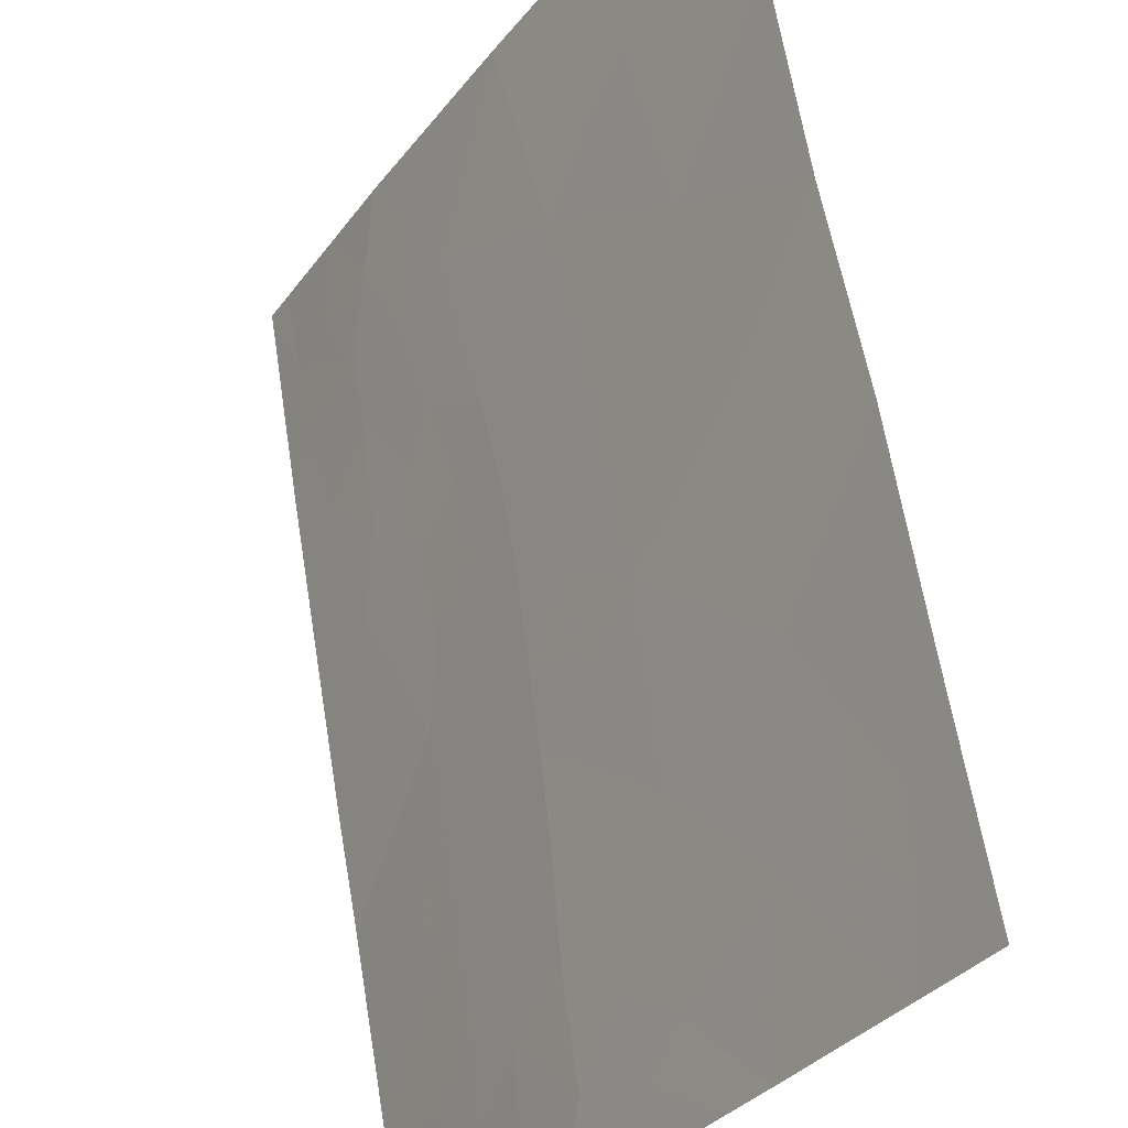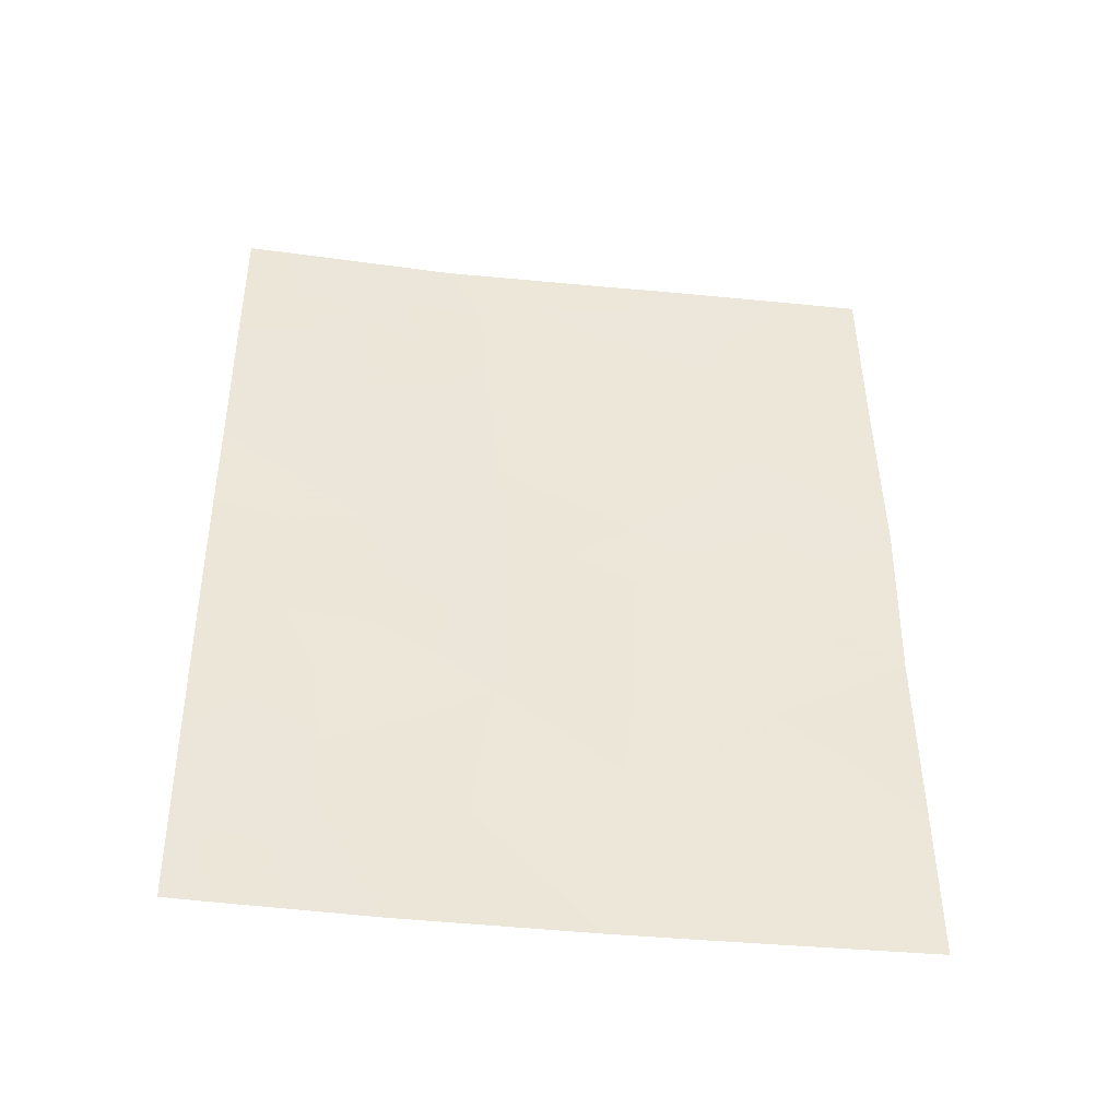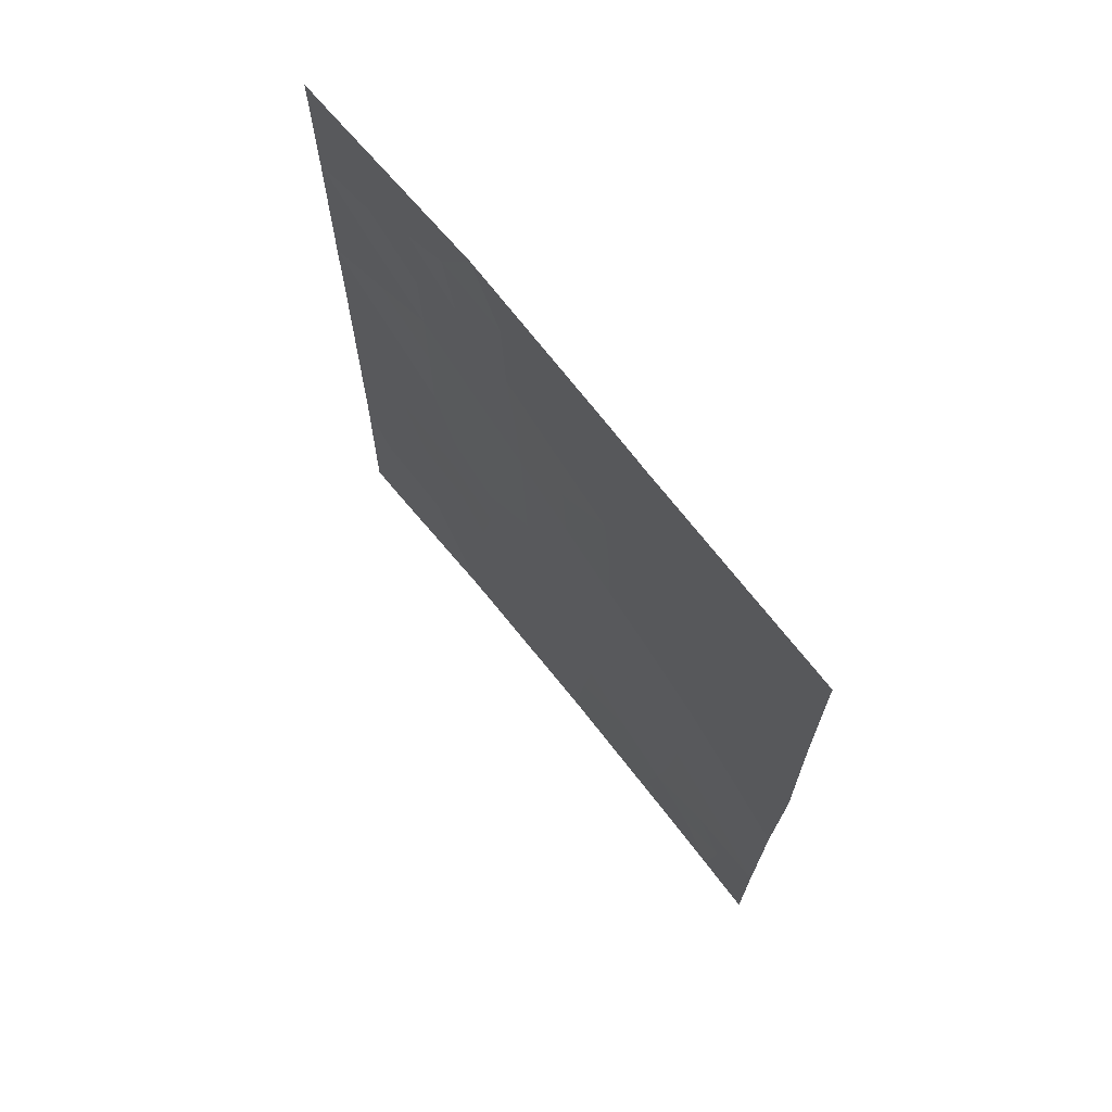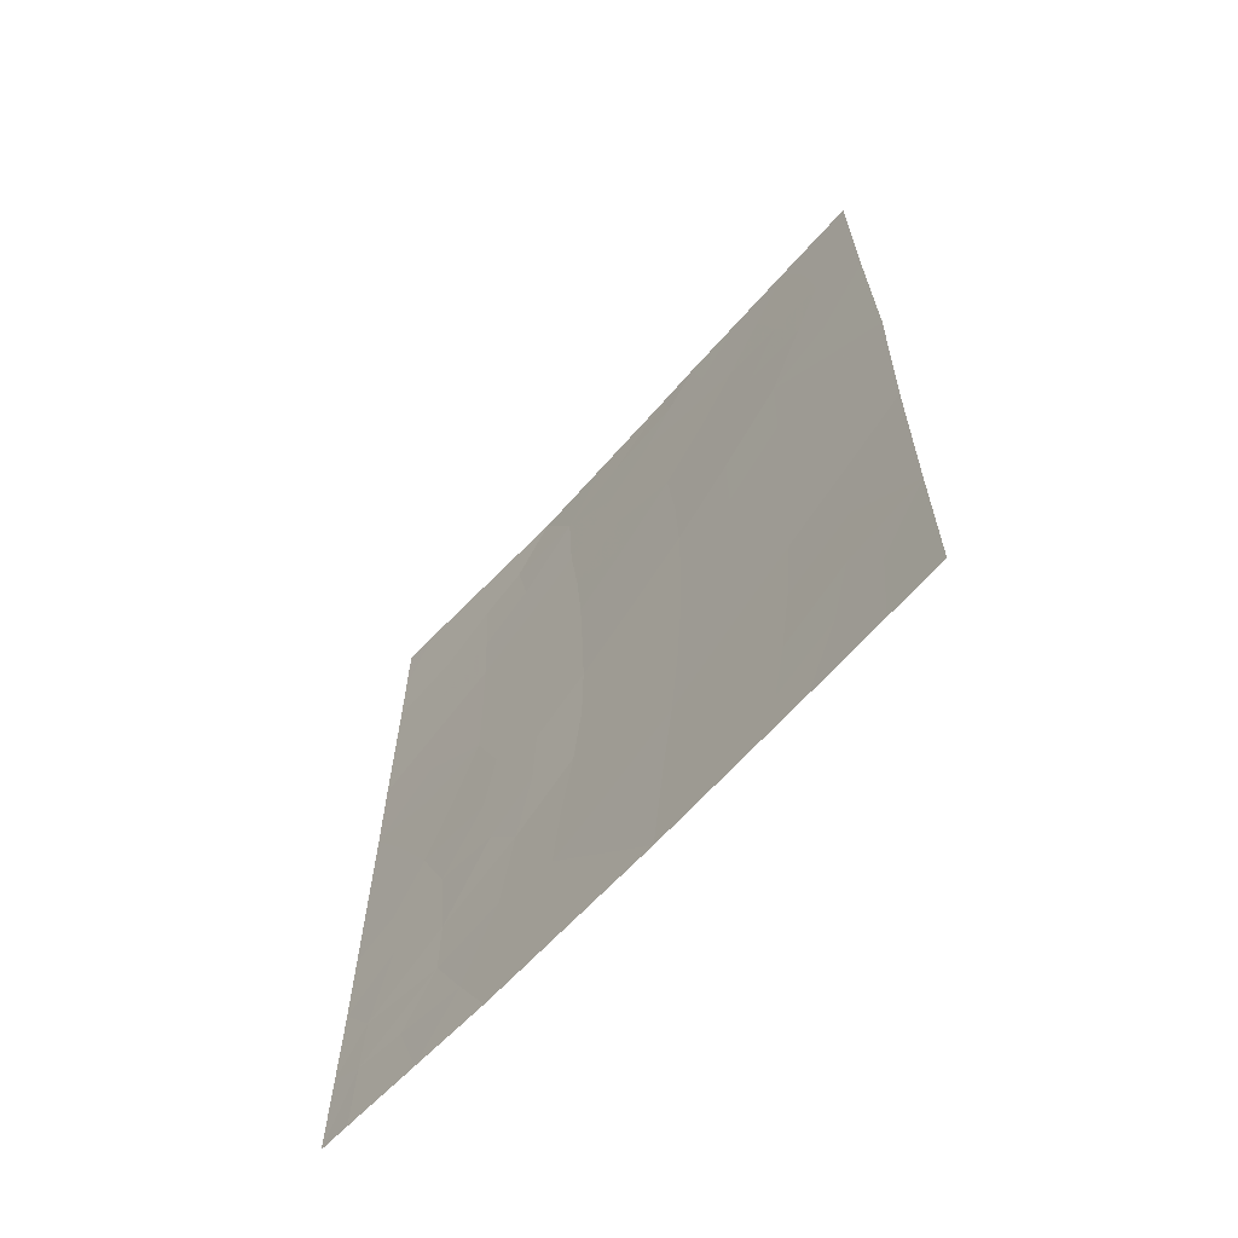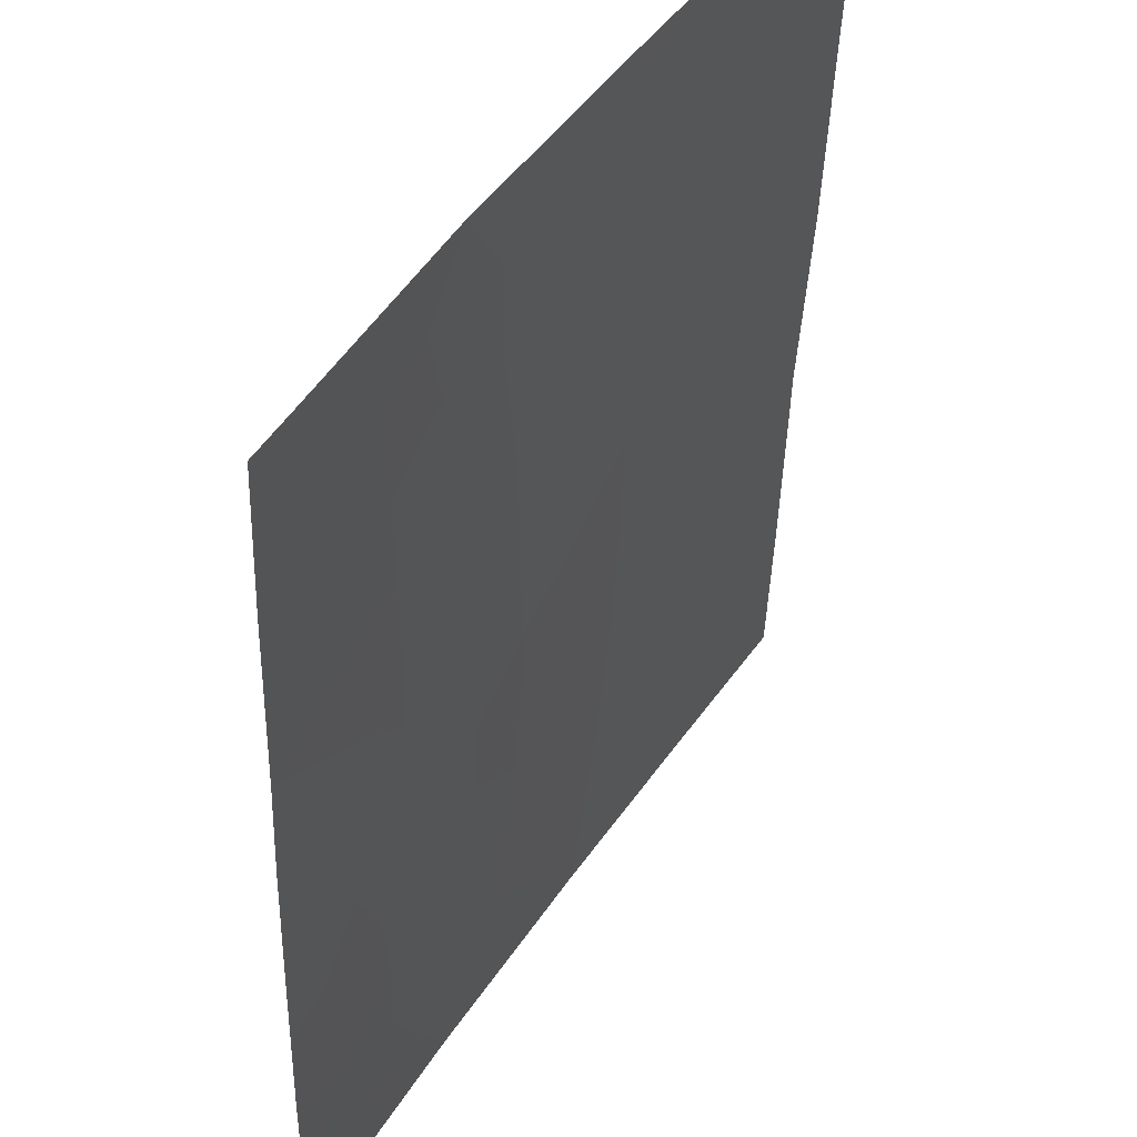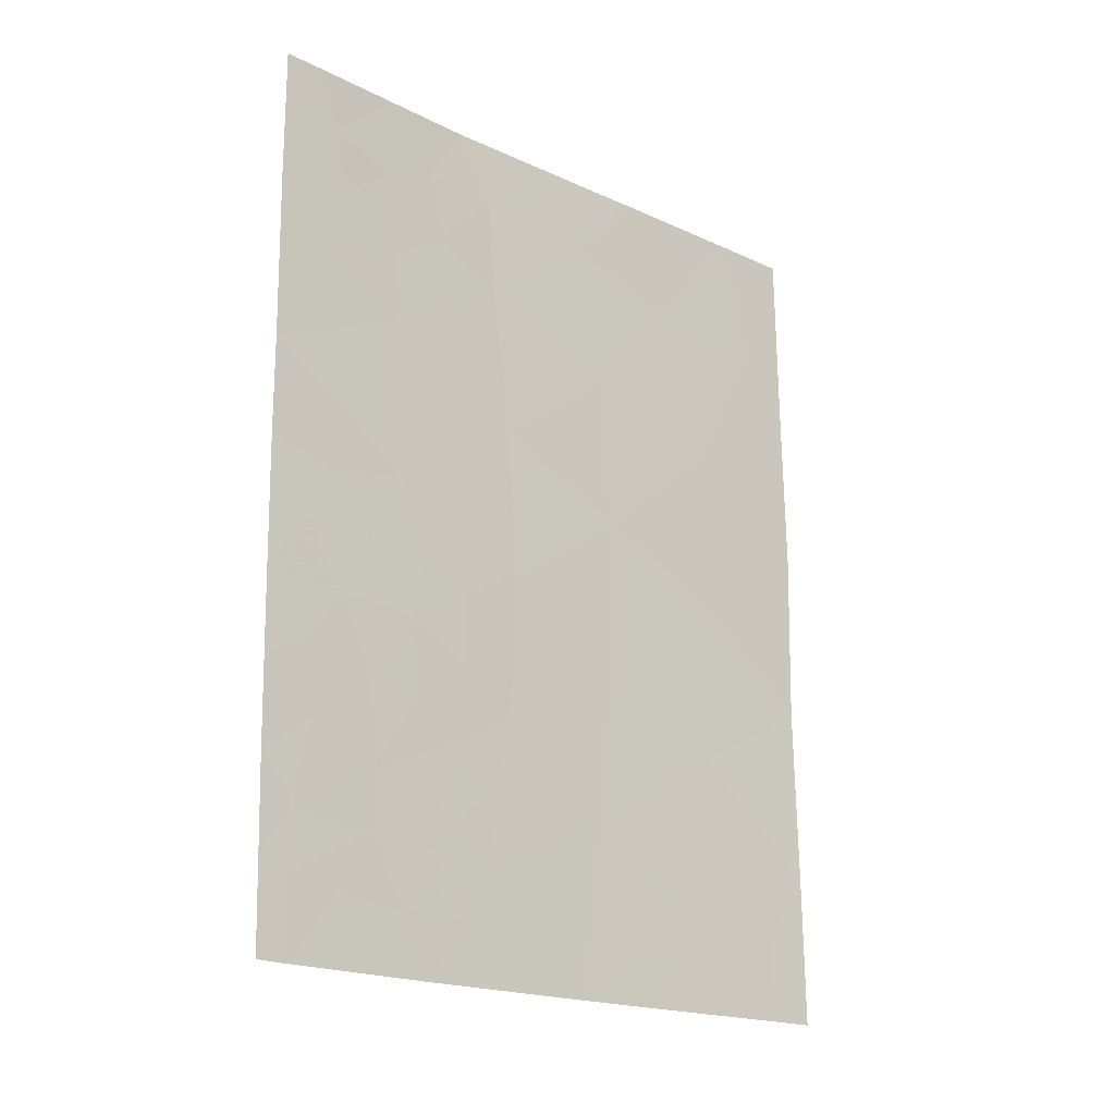
<metadata>
{"format":"obj","ext":"obj","renderer":"f3d","projection":"perspective","resolution":1024,"background":"white","views":[{"elev":62.1,"azim":170.1,"up":"+Z"},{"elev":-42.8,"azim":-130.0,"up":"+Y"},{"elev":70.4,"azim":-71.1,"up":"+Y"},{"elev":-64.0,"azim":-74.5,"up":"+Y"},{"elev":-39.7,"azim":177.8,"up":"+Z"},{"elev":-19.0,"azim":-164.5,"up":"+Y"}]}
</metadata>
<code>
v 65.43 39.41 36.9
v 64.23 40.04 38.72
v 65.28 38 37.1
v 64.21 38 38.72
v 67.94 37.99 32.97
v 67.29 41.6 34.07
v 67.85 50 33.36
v 66.54 37.99 35.19
v 64.29 47.43 38.74
v 64.31 50 38.72
v 64.98 50 37.69
v 69.35 40.52 30.72
v 69.07 37.99 31.09
v 65.26 46.32 37.26
v 67.42 39.65 33.82
v 66.37 40.46 35.48
v 64.71 48.2 38.09
v 66.4 46.92 35.54
v 68.33 44.5 32.44
v 66.05 50 36.07
v 69.16 50 31.14
v 69.42 50 30.72
v 69.42 48.15 30.72
v 69.29 38 30.72
v 66.29 44.78 35.68
v 65.29 43.9 37.21
v 69.4 44.56 30.72
v 64.25 44.97 38.78
v 69.4 45.88 30.72
v 66.42 50 35.52
v 64.28 42.6 38.74
v 69.38 42.82 30.72
v 65.65 48.39 36.67
v 67.25 43.61 34.17
v 67.5 47.77 33.87
v 65.31 41.57 37.13
v 67.34 45.67 34.08
v 68.4 46.72 32.39
v 66.28 42.68 35.65
v 64.67 38 38.03
v 64.22 39.02 38.72
v 66.08 38.64 35.9
v 65.98 37.99 36.03
v 64.3 48.72 38.73
v 64.79 49.08 37.98
v 69.08 39.04 31.11
v 68.72 38.96 31.72
v 68.5 37.99 32.03
v 68.2 38.82 32.57
v 64.95 47.39 37.73
v 64.72 46.63 38.08
v 67.24 37.99 34.08
v 67.04 38.93 34.42
v 67.64 38.83 33.46
v 66.91 39.99 34.62
v 67.68 42.11 33.43
v 68.06 41.63 32.83
v 68.17 42.61 32.65
v 68.55 41.74 32.06
v 65.85 46.6 36.36
v 65.47 47.42 36.94
v 65.99 47.64 36.16
v 65.33 49.18 37.17
v 65.16 48.29 37.42
v 65.52 38.58 36.75
v 68.98 49.18 31.45
v 69.42 49.08 30.72
v 68.9 48.35 31.59
v 68.15 49.16 32.86
v 68.51 50 32.25
v 69.32 39.26 30.72
v 64.27 46.2 38.76
v 64.76 45.63 38.01
v 68.84 44.32 31.6
v 68.86 45.21 31.58
v 67.14 50 34.44
v 66.97 49.36 34.68
v 66.31 41.59 35.58
v 65.84 41.02 36.31
v 65.8 42.16 36.39
v 68.46 39.71 32.17
v 68.95 41.03 31.39
v 66.86 46.27 34.83
v 66.81 45.2 34.89
v 66.32 45.85 35.64
v 69.03 41.95 31.27
v 64.27 43.79 38.76
v 64.77 44.46 38
v 64.78 43.28 37.98
v 69.39 43.69 30.72
v 69.06 43.6 31.25
v 68.55 43.54 32.07
v 68.44 47.72 32.34
v 67.93 47.2 33.15
v 68.02 48.2 33.03
v 67.82 45.11 33.28
v 67.74 44.07 33.38
v 67.29 44.63 34.13
v 67.67 43.08 33.46
v 67.24 42.61 34.17
v 65.9 39.88 36.19
v 65.78 44.38 36.45
v 66.28 43.73 35.68
v 65.78 43.29 36.43
v 66.76 43.15 34.92
v 66.77 44.17 34.92
v 66.84 41.06 34.76
v 66.78 42.12 34.87
v 67.37 40.58 33.91
v 67.91 39.86 33.05
v 68.09 43.55 32.8
v 64.26 41.32 38.73
v 64.78 42.08 37.95
v 64.79 40.89 37.9
v 65.79 45.49 36.45
v 67.06 48.4 34.54
v 66.95 47.33 34.7
v 66.53 48 35.35
v 69.36 41.67 30.72
v 66.14 48.61 35.94
v 65.35 40.45 37.04
v 65.52 50 36.88
v 65.29 42.74 37.18
v 68.36 45.66 32.42
v 68.89 46.3 31.57
v 67.87 46.17 33.23
v 67.41 46.73 34
v 65.27 45.06 37.23
v 67.55 49.05 33.8
v 68.91 47.37 31.56
v 69.41 47.01 30.72
v 66.6 48.94 35.24
v 69.09 39.89 31.13
v 65.02 38.92 37.5
v 68.78 42.68 31.69
v 64.61 39.19 38.13
v 64.88 39.88 37.74
v 68.47 40.55 32.17
v 67.81 41.04 33.23
v 68.49 48.85 32.28
v 66.45 39.42 35.35
v 66.33 49.46 35.64
v 65.96 49.28 36.21
f 44 10 45
f 48 49 47
f 14 51 50
f 52 53 54
f 60 61 62
f 45 63 64
f 1 42 65
f 23 68 67
f 12 71 133
f 72 51 73
f 19 75 74
f 76 7 129
f 78 79 80
f 83 84 85
f 59 86 82
f 87 88 89
f 27 90 91
f 92 74 91
f 93 94 95
f 96 97 98
f 99 56 100
f 42 101 141
f 102 103 104
f 105 103 106
f 107 78 108
f 107 109 55
f 54 110 49
f 111 92 58
f 112 113 114
f 85 115 60
f 20 30 142
f 116 117 118
f 119 12 82
f 62 120 118
f 61 50 64
f 101 121 79
f 63 122 143
f 105 100 108
f 106 84 98
f 97 111 99
f 123 104 80
f 75 124 125
f 94 126 127
f 128 88 73
f 127 83 117
f 136 2 137
f 130 93 68
f 124 96 126
f 125 130 131
f 115 102 128
f 123 113 89
f 2 136 41
f 134 3 40
f 41 40 4
f 43 3 65
f 9 44 17
f 45 17 44
f 10 11 45
f 81 133 46
f 47 46 13
f 13 48 47
f 48 5 49
f 47 49 81
f 9 50 51
f 50 9 17
f 5 52 54
f 52 8 53
f 54 53 15
f 8 141 53
f 53 55 15
f 139 56 57
f 56 58 57
f 58 135 59
f 57 59 138
f 18 60 62
f 60 14 61
f 62 61 33
f 17 45 64
f 45 11 63
f 64 63 33
f 66 21 67
f 22 67 21
f 67 68 66
f 68 140 66
f 69 7 70
f 66 70 21
f 71 24 46
f 13 46 24
f 28 72 73
f 72 9 51
f 73 51 14
f 29 27 75
f 74 75 27
f 30 76 77
f 39 78 80
f 78 16 79
f 80 79 36
f 12 133 82
f 18 83 85
f 83 37 84
f 85 84 25
f 59 135 86
f 31 87 89
f 87 28 88
f 89 88 26
f 90 32 91
f 135 91 32
f 92 19 74
f 91 74 27
f 140 93 95
f 93 38 94
f 95 94 35
f 37 96 98
f 96 19 97
f 98 97 34
f 34 99 100
f 99 58 56
f 100 56 6
f 42 1 101
f 26 102 104
f 102 25 103
f 104 103 39
f 34 105 106
f 105 39 103
f 106 103 25
f 6 107 108
f 107 16 78
f 108 78 39
f 15 109 110
f 109 6 139
f 139 138 110
f 16 107 55
f 107 6 109
f 55 109 15
f 5 54 49
f 54 15 110
f 49 110 81
f 111 19 92
f 2 112 114
f 112 31 113
f 114 113 36
f 18 85 60
f 85 25 115
f 60 115 14
f 116 35 117
f 118 117 18
f 18 62 118
f 62 33 120
f 118 120 132
f 33 61 64
f 61 14 50
f 64 50 17
f 16 101 79
f 101 1 121
f 79 121 36
f 33 63 143
f 63 11 122
f 143 122 20
f 39 105 108
f 105 34 100
f 108 100 6
f 34 106 98
f 106 25 84
f 98 84 37
f 33 143 120
f 34 97 99
f 97 19 111
f 99 111 58
f 36 123 80
f 123 26 104
f 80 104 39
f 29 75 125
f 75 19 124
f 125 124 38
f 35 94 127
f 94 38 126
f 127 126 37
f 1 65 134
f 65 3 134
f 14 128 73
f 128 26 88
f 73 88 28
f 95 69 140
f 35 116 129
f 116 118 132
f 35 127 117
f 127 37 83
f 117 83 18
f 134 136 137
f 121 114 36
f 23 130 68
f 130 38 93
f 68 93 140
f 38 124 126
f 124 19 96
f 126 96 37
f 29 125 131
f 125 38 130
f 131 130 23
f 14 115 128
f 115 25 102
f 128 102 26
f 26 123 89
f 123 36 113
f 89 113 31
f 77 132 142
f 137 114 121
f 135 92 91
f 58 92 135
f 86 135 32
f 1 137 121
f 137 1 134
f 86 32 119
f 136 40 41
f 119 82 86
f 65 42 43
f 137 2 114
f 136 134 40
f 57 58 59
f 138 59 82
f 109 139 110
f 139 6 56
f 139 57 138
f 76 129 77
f 143 20 142
f 82 133 138
f 129 69 95
f 47 81 46
f 35 129 95
f 140 70 66
f 140 69 70
f 138 81 110
f 129 7 69
f 116 132 77
f 42 141 8
f 141 55 53
f 133 71 46
f 142 30 77
f 55 141 16
f 141 101 16
f 120 142 132
f 142 120 143
f 138 133 81
f 129 116 77
f 42 8 43

</code>
